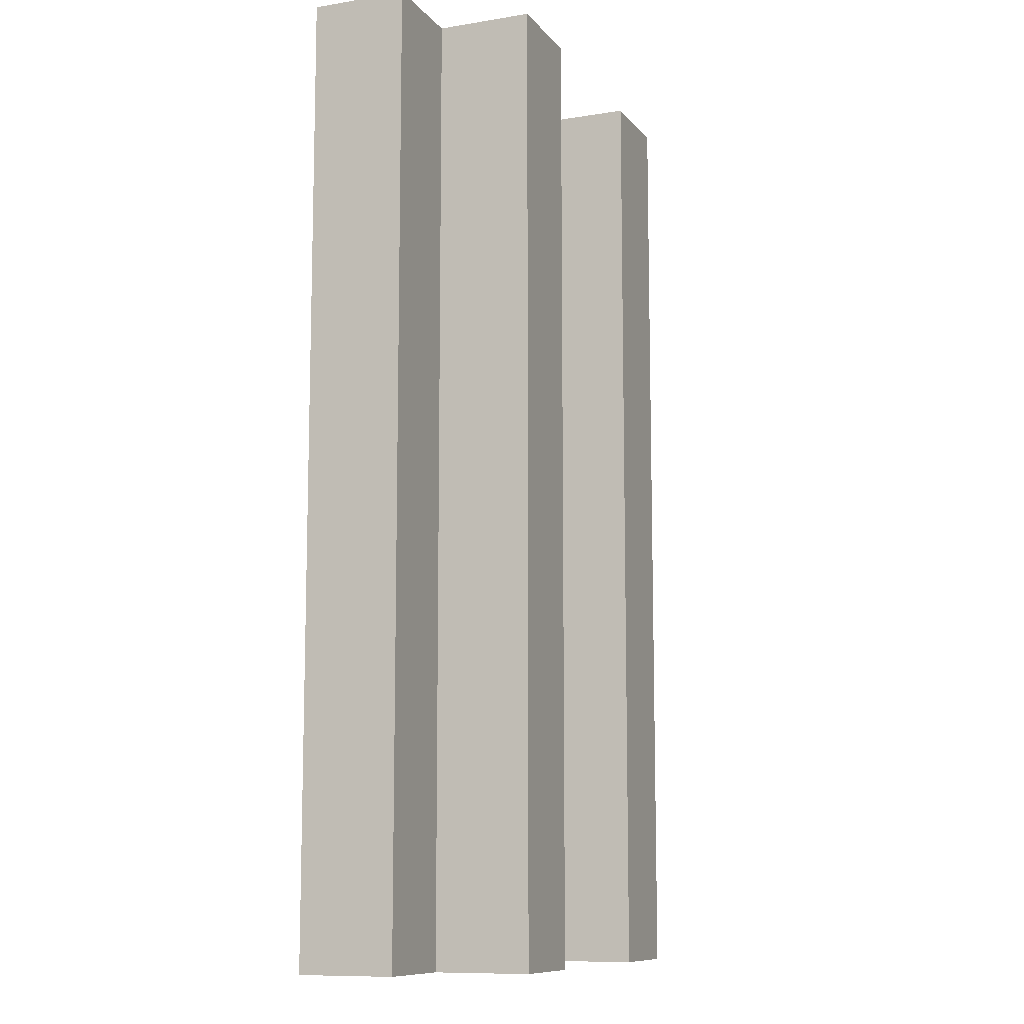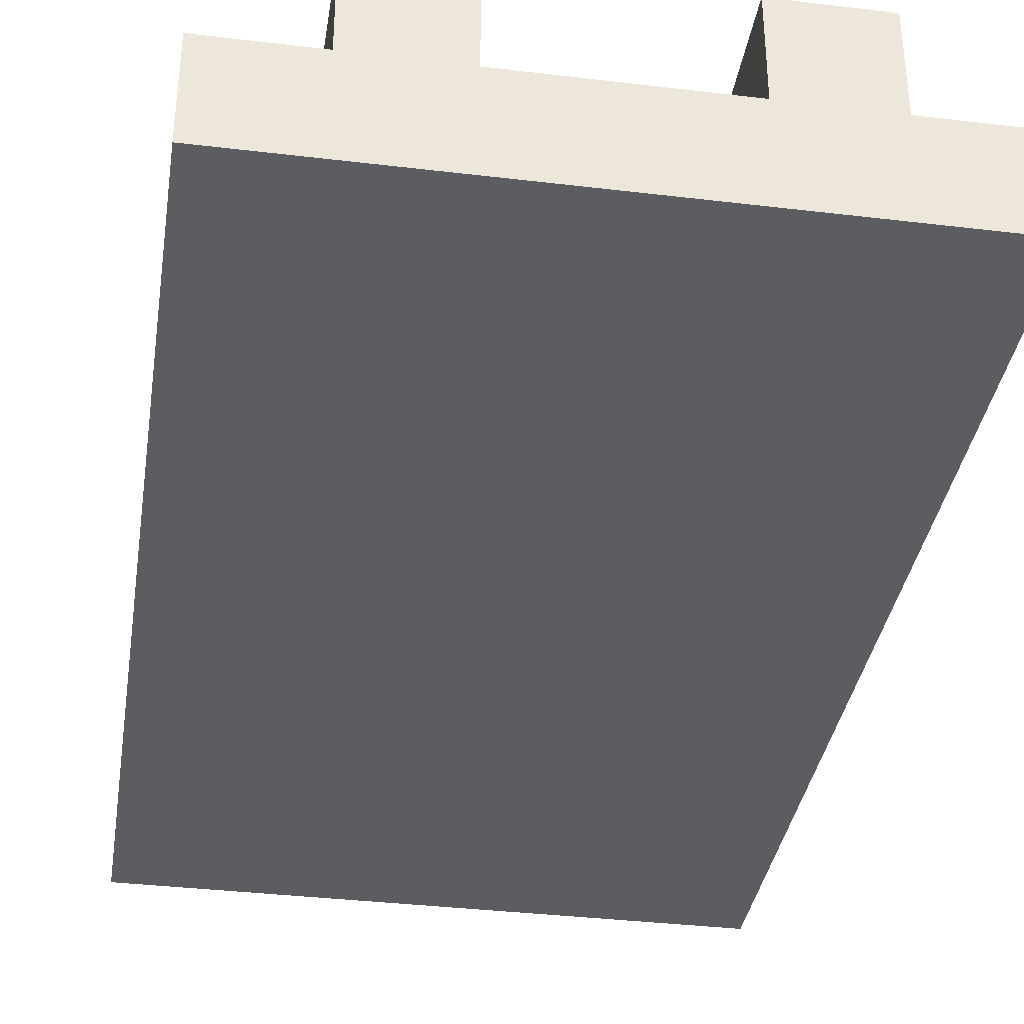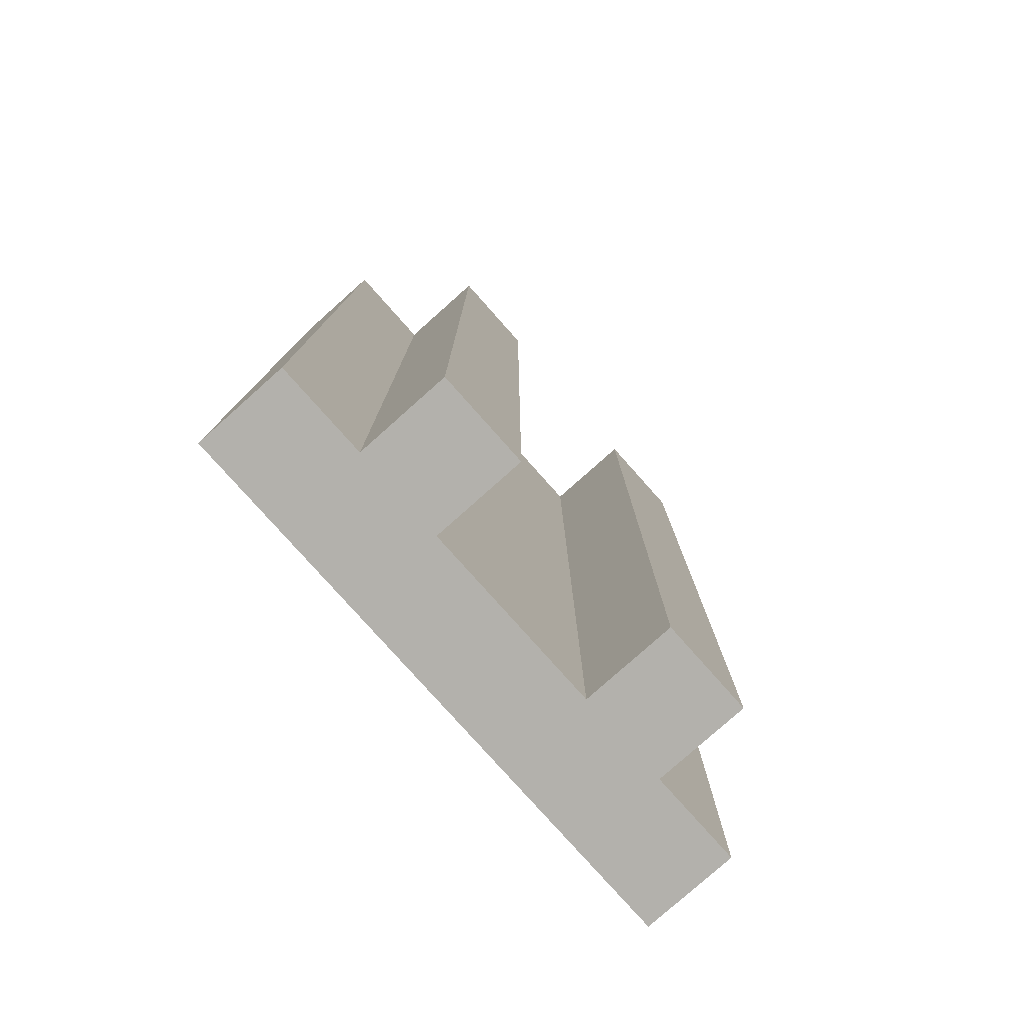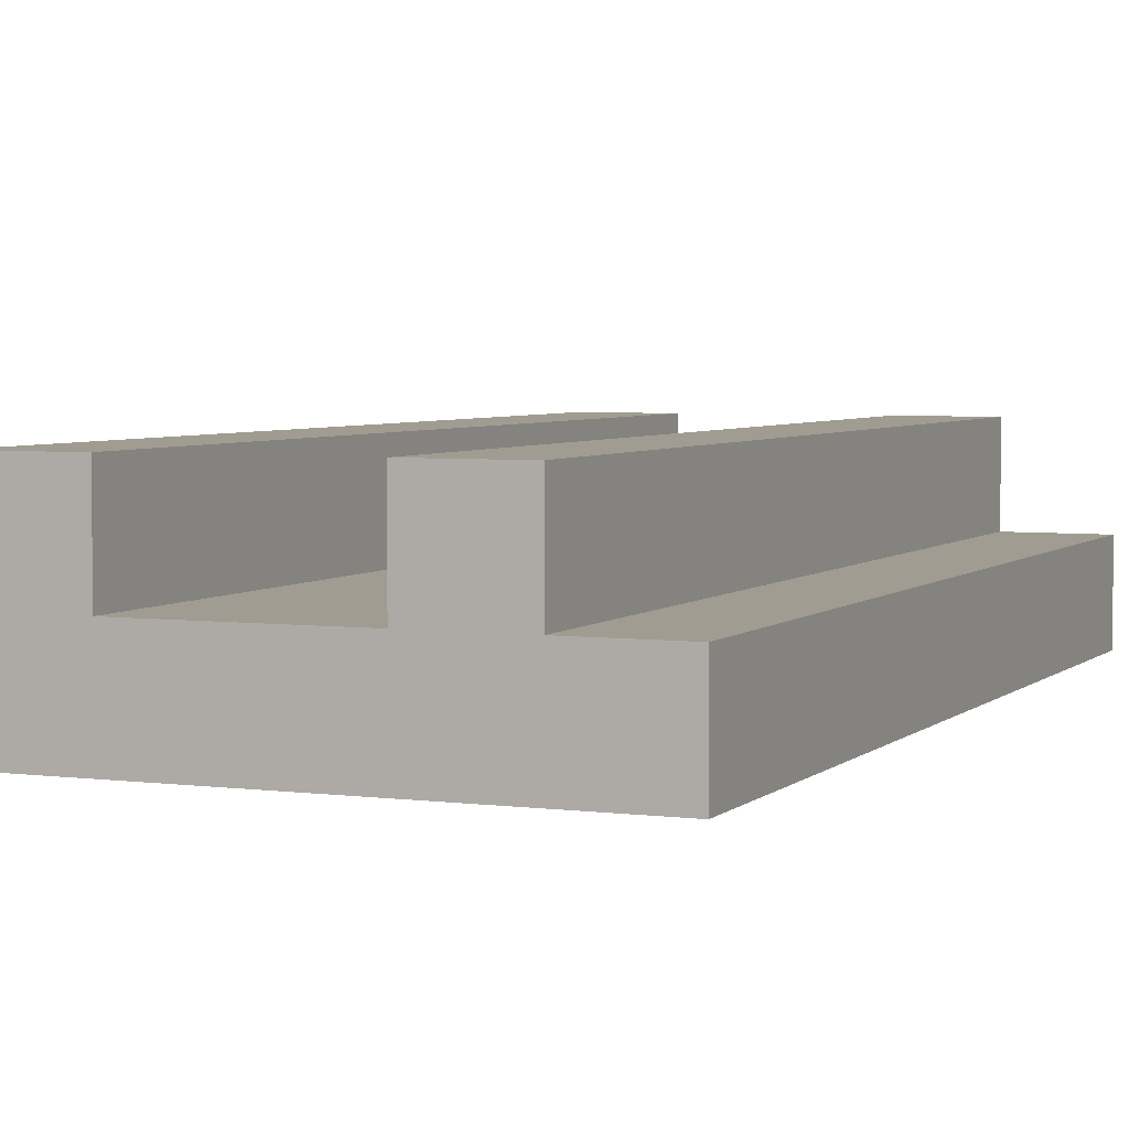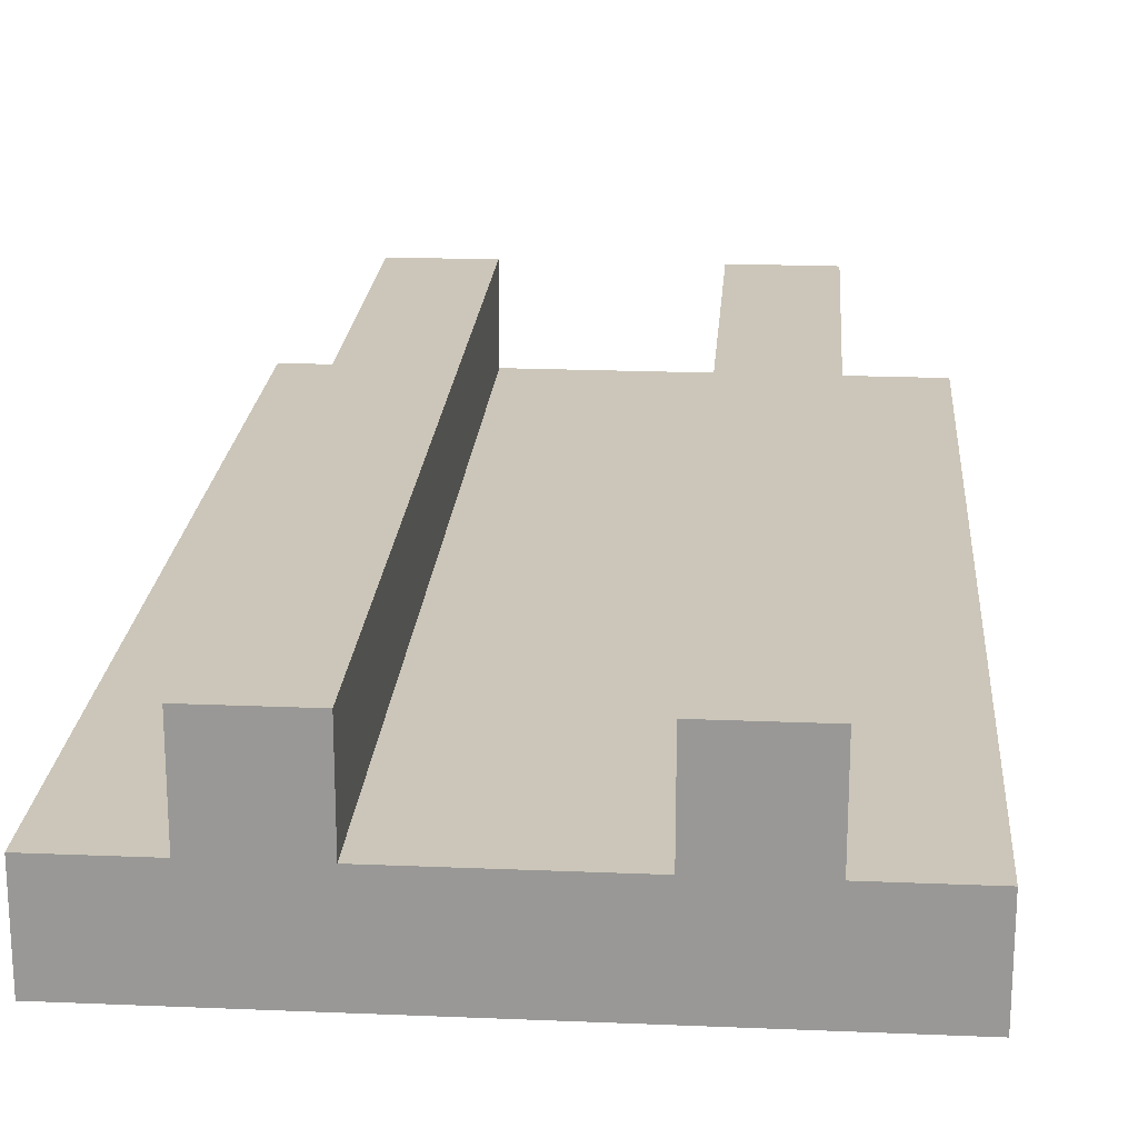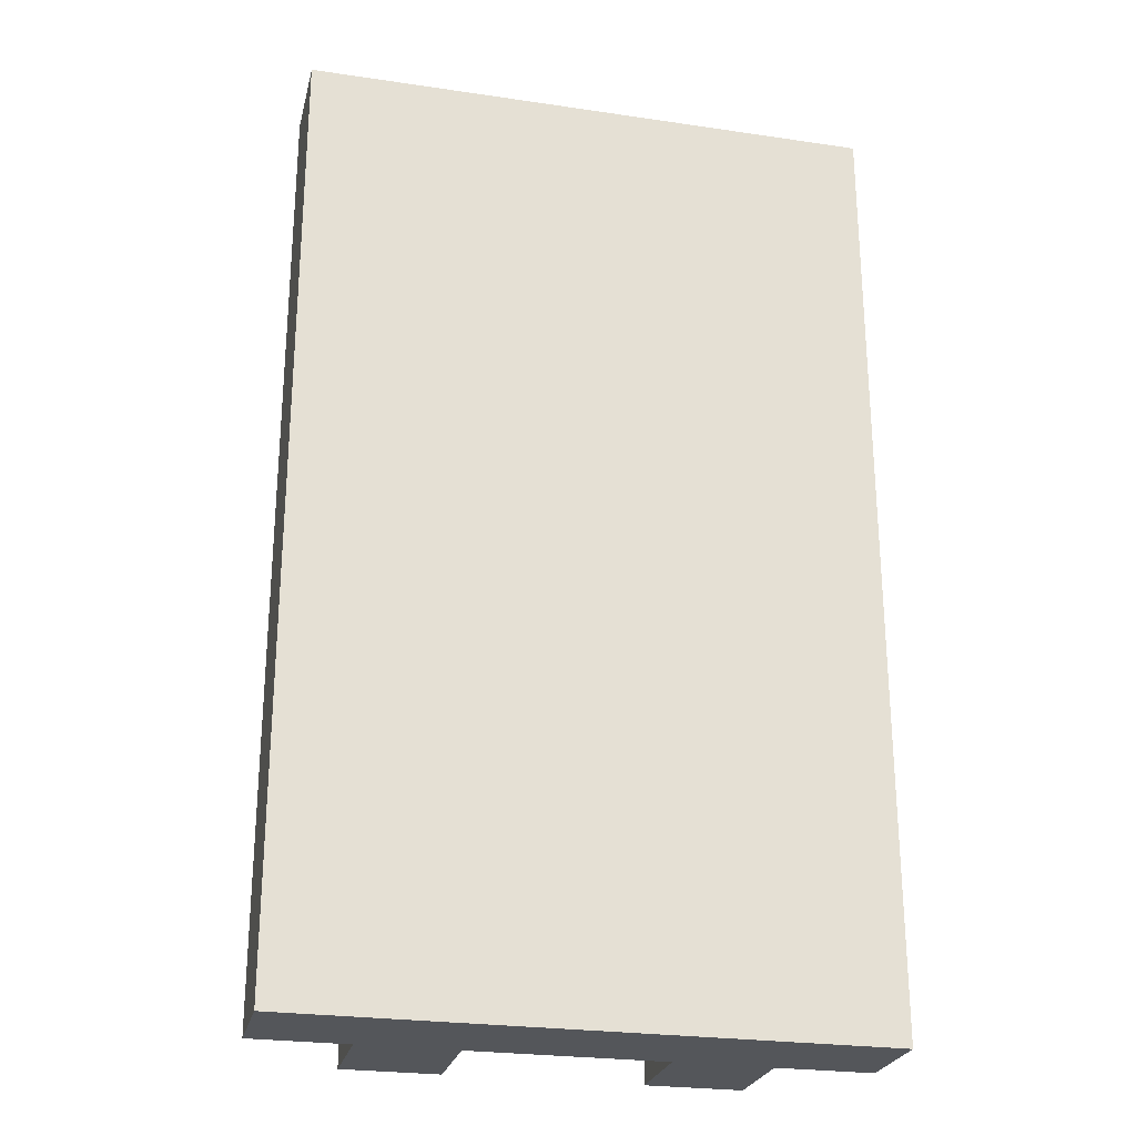
<metadata>
{"format":"obj","ext":"obj","renderer":"f3d","projection":"perspective","resolution":1024,"background":"white","views":[{"elev":-10.2,"azim":112.4,"up":"+Z"},{"elev":-36.2,"azim":-8.9,"up":"+Y"},{"elev":-79.1,"azim":131.7,"up":"+Z"},{"elev":4.3,"azim":23.0,"up":"+Y"},{"elev":20.8,"azim":4.3,"up":"+Y"},{"elev":-25.5,"azim":-13.3,"up":"+Z"}]}
</metadata>
<code>
o
v -0.3 -0.1 0.5
v -0.3 -0.1 -0.5
v -0.3 0 0.5
v -0.3 0 -0.5
v -0.2 0 0.5
v -0.2 0 -0.5
v -0.2 0.1 0.5
v -0.2 0.1 -0.5
v 0.1 0 0.5
v 0.1 0 -0.5
v 0.1 0.1 0.5
v 0.1 0.1 -0.5
v -0.1 0 0.5
v -0.1 0 -0.5
v -0.1 0.1 0.5
v -0.1 0.1 -0.5
v 0.2 0 0.5
v 0.2 0 -0.5
v 0.2 0.1 0.5
v 0.2 0.1 -0.5
v 0.3 -0.1 0.5
v 0.3 -0.1 -0.5
v 0.3 0 0.5
v 0.3 0 -0.5
v -0.3 -0.1 0.5
v -0.3 0 0.5
v -0.2 -0.1 0.5
v -0.2 0 0.5
v -0.2 0.1 0.5
v -0.1 0 0.5
v -0.1 0.1 0.5
v 0.1 0 0.5
v 0.1 0.1 0.5
v 0.2 -0.1 0.5
v 0.2 0 0.5
v 0.2 0.1 0.5
v 0.3 -0.1 0.5
v 0.3 0 0.5
v -0.3 -0.1 -0.5
v -0.3 0 -0.5
v -0.2 -0.1 -0.5
v -0.2 0 -0.5
v -0.2 0.1 -0.5
v -0.1 0 -0.5
v -0.1 0.1 -0.5
v 0.1 0 -0.5
v 0.1 0.1 -0.5
v 0.2 -0.1 -0.5
v 0.2 0 -0.5
v 0.2 0.1 -0.5
v 0.3 -0.1 -0.5
v 0.3 0 -0.5
v -0.3 -0.1 0.5
v -0.2 -0.1 0.5
v 0.2 -0.1 0.5
v 0.3 -0.1 0.5
v -0.3 -0.1 -0.5
v -0.2 -0.1 -0.5
v 0.2 -0.1 -0.5
v 0.3 -0.1 -0.5
v -0.3 0 0.5
v -0.2 0 0.5
v -0.1 0 0.5
v 0.1 0 0.5
v 0.2 0 0.5
v 0.3 0 0.5
v -0.3 0 -0.5
v -0.2 0 -0.5
v -0.1 0 -0.5
v 0.1 0 -0.5
v 0.2 0 -0.5
v 0.3 0 -0.5
v -0.2 0.1 0.5
v -0.1 0.1 0.5
v 0.1 0.1 0.5
v 0.2 0.1 0.5
v -0.2 0.1 -0.5
v -0.1 0.1 -0.5
v 0.1 0.1 -0.5
v 0.2 0.1 -0.5
f 3 2 1
f 4 2 3
f 7 6 5
f 8 6 7
f 11 10 9
f 12 10 11
f 13 14 15
f 15 14 16
f 17 18 19
f 19 18 20
f 21 22 23
f 23 22 24
f 27 26 25
f 28 26 27
f 30 28 27
f 30 29 28
f 31 29 30
f 32 30 27
f 34 32 27
f 35 33 32
f 35 32 34
f 36 33 35
f 37 35 34
f 38 35 37
f 39 40 41
f 41 40 42
f 41 42 44
f 42 43 44
f 44 43 45
f 41 44 46
f 41 46 48
f 46 47 49
f 48 46 49
f 49 47 50
f 48 49 51
f 51 49 52
f 57 54 53
f 58 55 54
f 58 54 57
f 59 56 55
f 59 55 58
f 60 56 59
f 61 62 67
f 67 62 68
f 63 64 69
f 69 64 70
f 65 66 71
f 71 66 72
f 73 74 77
f 77 74 78
f 75 76 79
f 79 76 80

</code>
